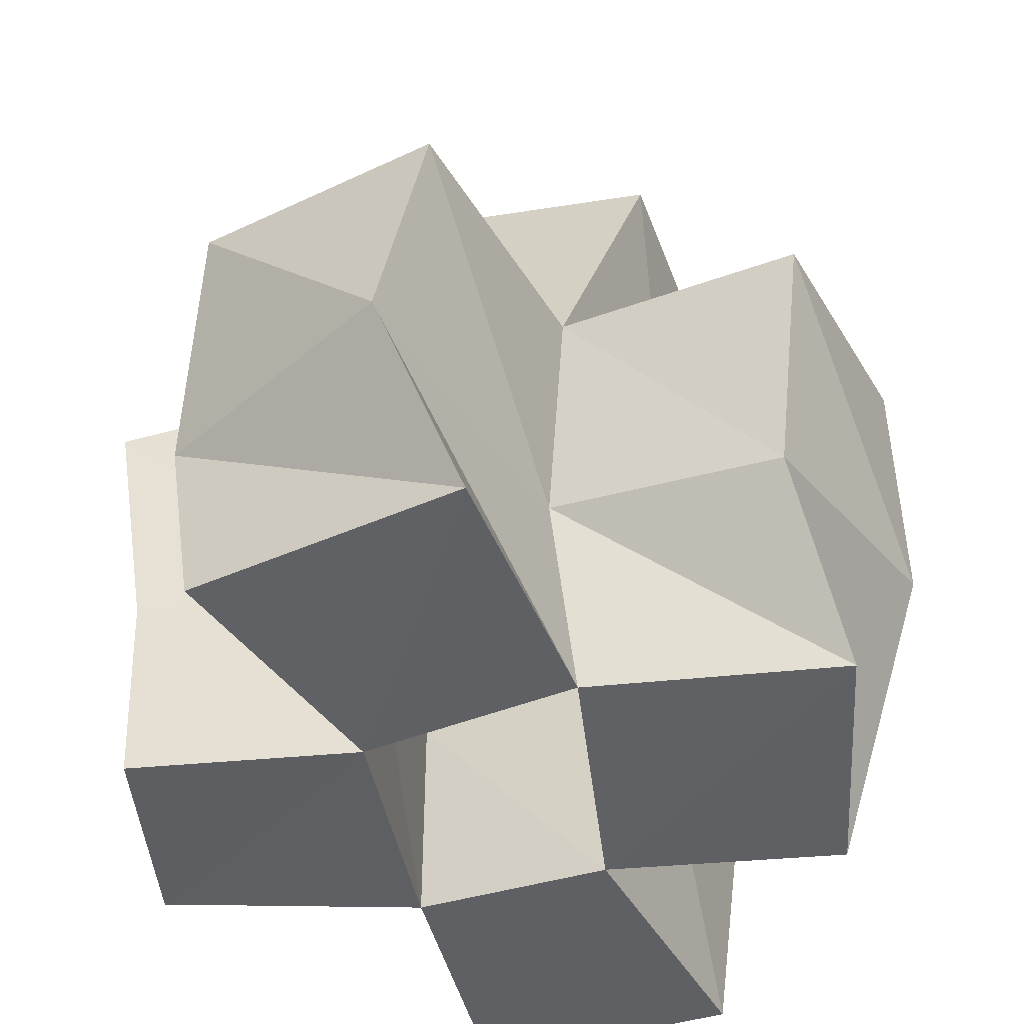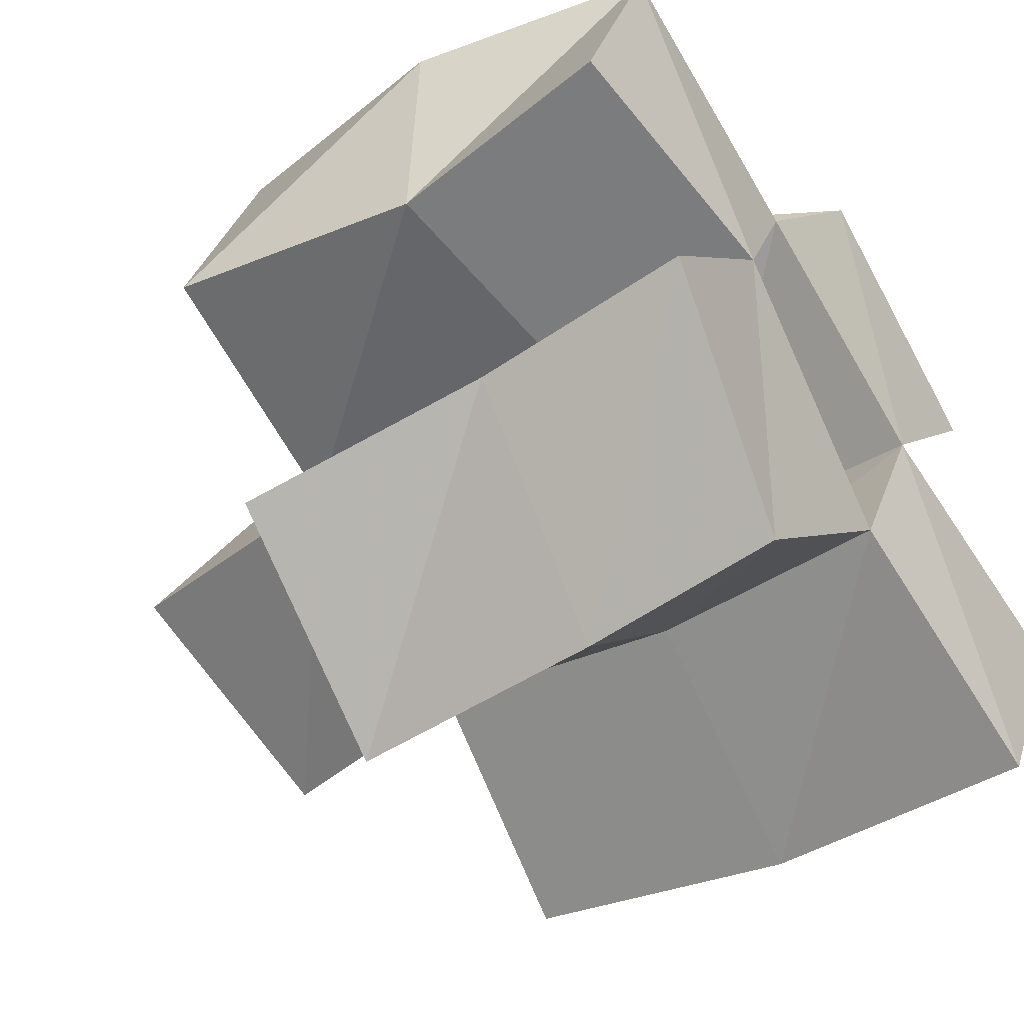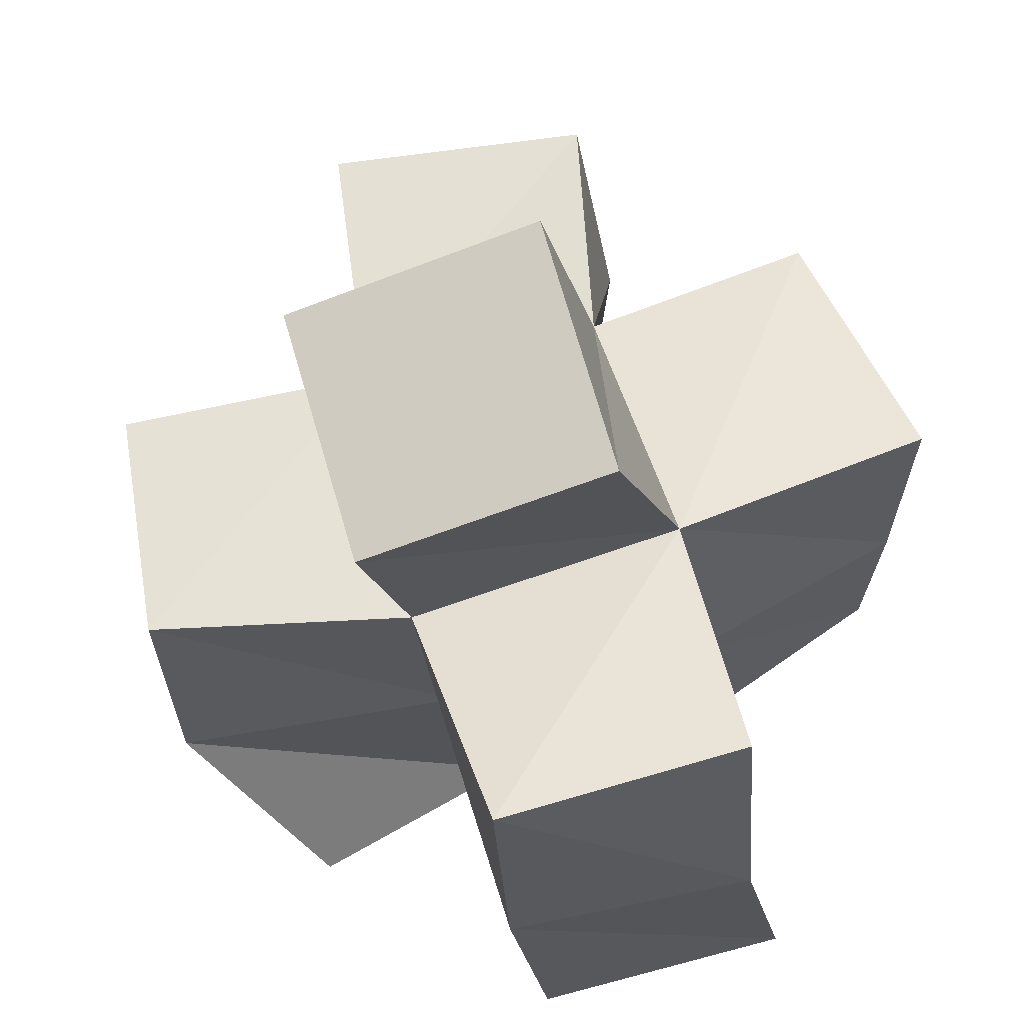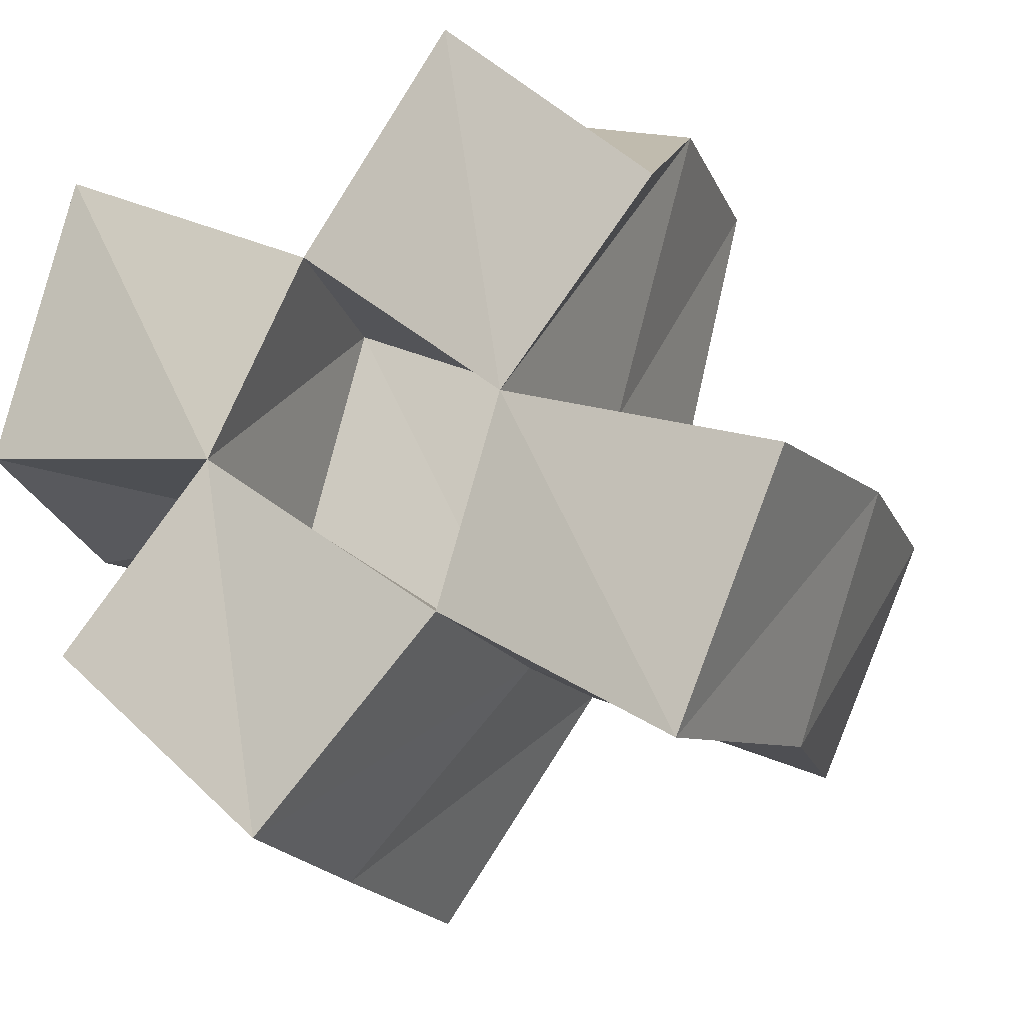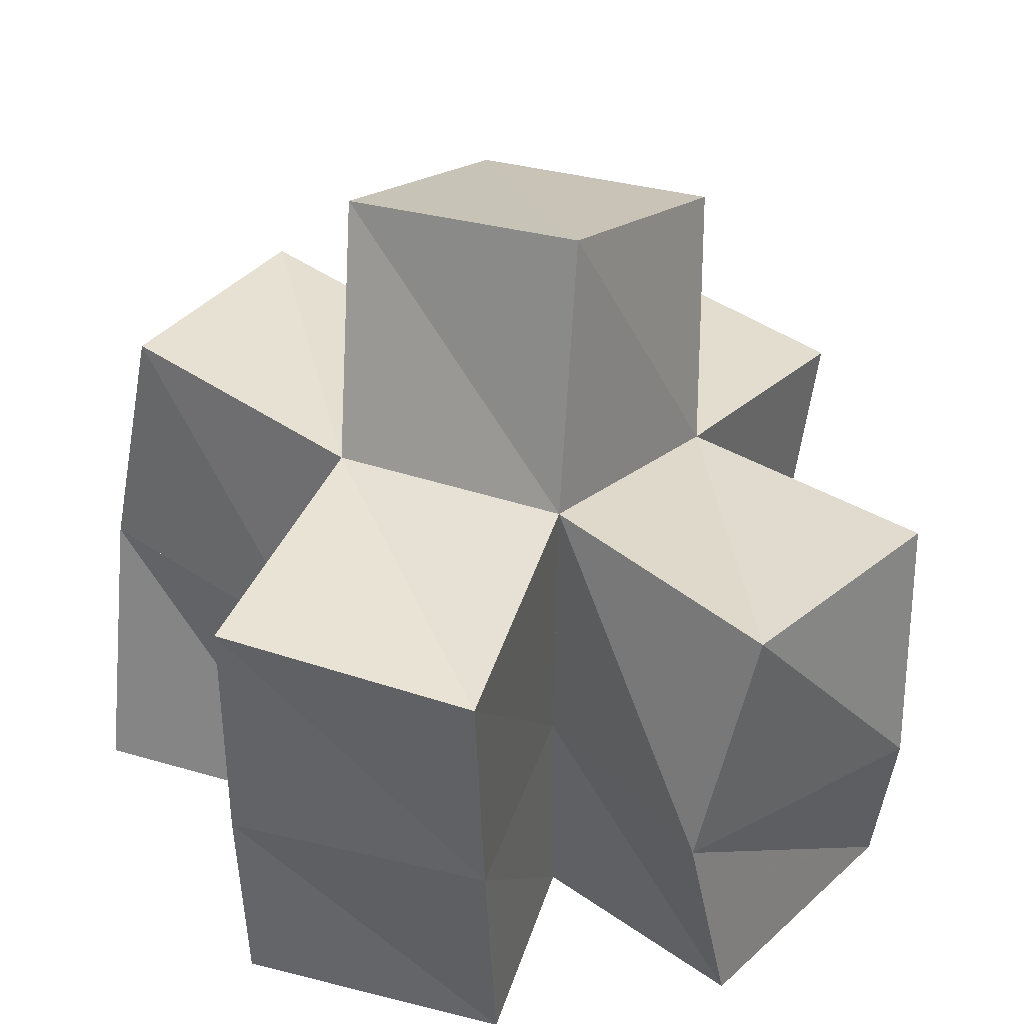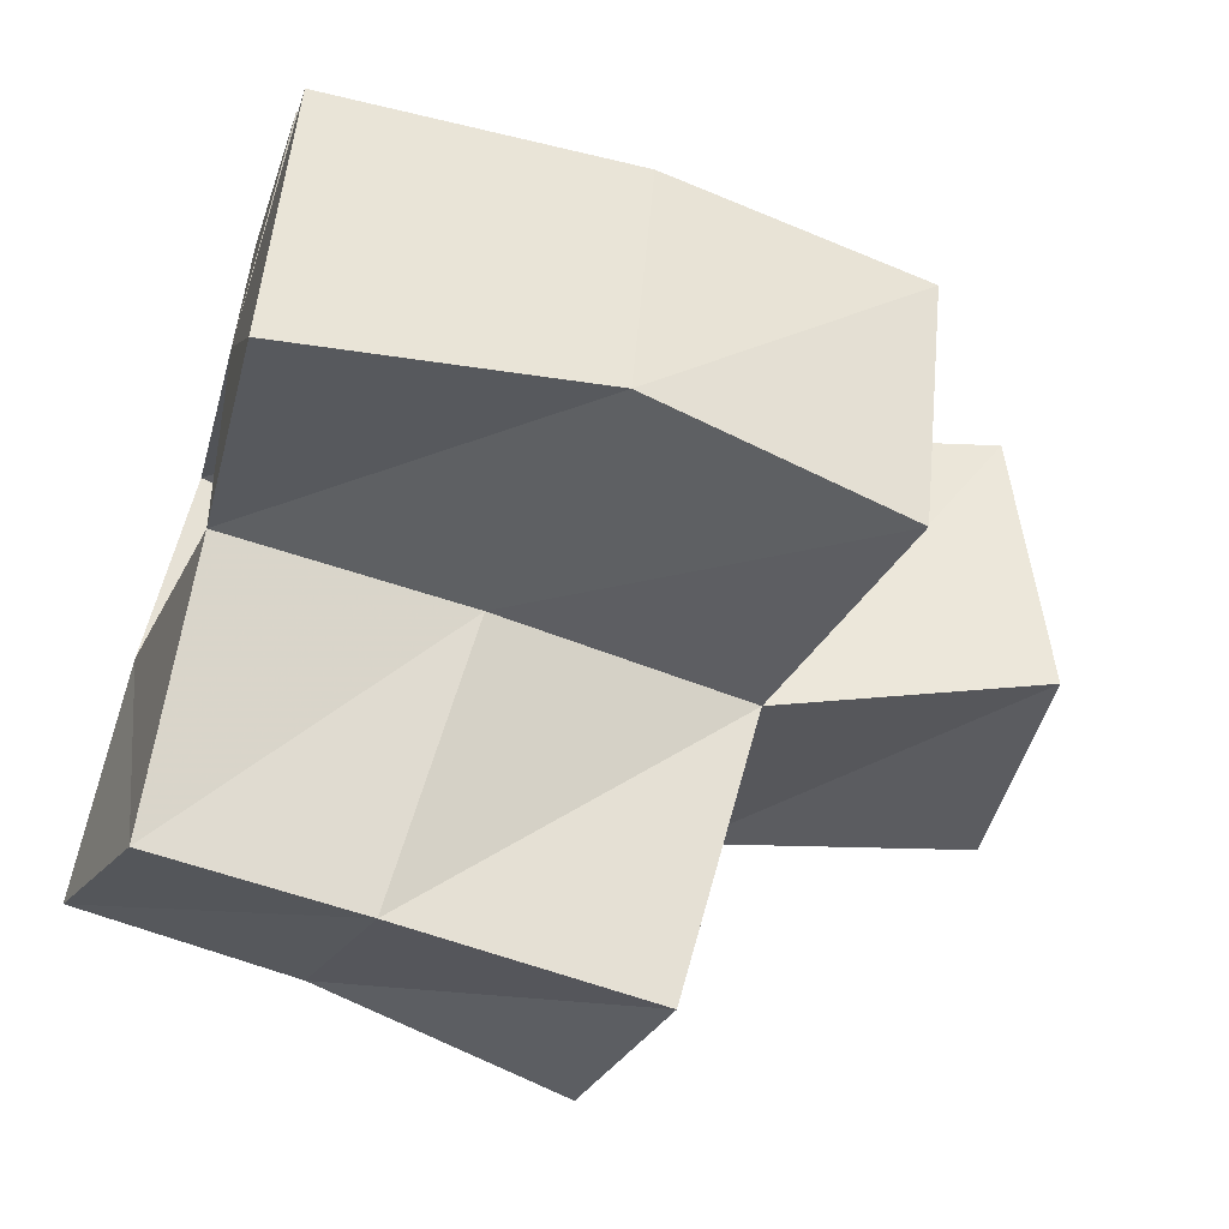
<metadata>
{"format":"obj","ext":"obj","renderer":"f3d","projection":"perspective","resolution":1024,"background":"white","views":[{"elev":-45.1,"azim":-44.0,"up":"+Y"},{"elev":-51.3,"azim":-54.6,"up":"+Z"},{"elev":64.2,"azim":99.0,"up":"+Y"},{"elev":-18.1,"azim":22.4,"up":"+Z"},{"elev":35.4,"azim":-124.5,"up":"+Y"},{"elev":-62.4,"azim":71.6,"up":"+Z"}]}
</metadata>
<code>
v -0.3864 0.1034 0.5269
v -0.386 0.144 0.5178
v -0.3387 0.1 0.5193
v -0.3389 0.1422 0.5186
v -0.3704 0.1011 0.5798
v -0.3849 0.1434 0.5709
v -0.3215 0.1022 0.5568
v -0.3283 0.1422 0.5571
v -0.3668 0.1 0.4857
v -0.3671 0.1406 0.4831
v -0.3306 0.1066 0.4511
v -0.3301 0.1444 0.4495
v -0.2955 0.1046 0.4875
v -0.296 0.1489 0.4882
v -0.282 0.1006 0.5247
v -0.2779 0.1489 0.5354
v -0.2927 0.1 0.5963
v -0.3116 0.1359 0.6
v -0.2532 0.1 0.5602
v -0.2609 0.1452 0.5892
v -0.2517 0.1021 0.4609
v -0.2463 0.1559 0.4703
v -0.2312 0.1 0.5081
v -0.2294 0.1542 0.5159
v -0.391 0.1932 0.5273
v -0.3427 0.1978 0.5168
v -0.3779 0.1899 0.5763
v -0.328 0.1904 0.5614
v -0.3722 0.1883 0.4777
v -0.331 0.1913 0.4488
v -0.3013 0.1963 0.494
v -0.2776 0.1896 0.5429
v -0.3121 0.1857 0.608
v -0.2662 0.1915 0.5923
v -0.2554 0.2051 0.4752
v -0.2347 0.203 0.5199
v -0.3335 0.2492 0.5269
v -0.2882 0.2435 0.5058
v -0.3143 0.2357 0.5717
v -0.2691 0.2308 0.5502
f 1 2 4
f 3 1 4
f 2 6 8
f 4 2 8
f 6 5 7
f 8 6 7
f 5 1 3
f 7 5 3
f 8 7 3
f 4 8 3
f 2 1 5
f 6 2 5
f 9 10 12
f 11 9 12
f 10 4 14
f 12 10 14
f 4 3 13
f 14 4 13
f 3 9 11
f 13 3 11
f 14 13 11
f 12 14 11
f 10 9 3
f 4 10 3
f 7 8 16
f 15 7 16
f 8 18 20
f 16 8 20
f 18 17 19
f 20 18 19
f 17 7 15
f 19 17 15
f 20 19 15
f 16 20 15
f 8 7 17
f 18 8 17
f 13 14 22
f 21 13 22
f 14 16 24
f 22 14 24
f 16 15 23
f 24 16 23
f 15 13 21
f 23 15 21
f 24 23 21
f 22 24 21
f 14 13 15
f 16 14 15
f 2 25 26
f 4 2 26
f 25 27 28
f 26 25 28
f 27 6 8
f 28 27 8
f 6 2 4
f 8 6 4
f 28 8 4
f 26 28 4
f 25 2 6
f 27 25 6
f 10 29 30
f 12 10 30
f 29 26 31
f 30 29 31
f 26 4 14
f 31 26 14
f 4 10 12
f 14 4 12
f 31 14 12
f 30 31 12
f 29 10 4
f 26 29 4
f 8 28 32
f 16 8 32
f 28 33 34
f 32 28 34
f 33 18 20
f 34 33 20
f 18 8 16
f 20 18 16
f 34 20 16
f 32 34 16
f 28 8 18
f 33 28 18
f 14 31 35
f 22 14 35
f 31 32 36
f 35 31 36
f 32 16 24
f 36 32 24
f 16 14 22
f 24 16 22
f 36 24 22
f 35 36 22
f 31 14 16
f 32 31 16
f 4 26 31
f 14 4 31
f 26 28 32
f 31 26 32
f 28 8 16
f 32 28 16
f 8 4 14
f 16 8 14
f 32 16 14
f 31 32 14
f 26 4 8
f 28 26 8
f 26 37 38
f 31 26 38
f 37 39 40
f 38 37 40
f 39 28 32
f 40 39 32
f 28 26 31
f 32 28 31
f 40 32 31
f 38 40 31
f 37 26 28
f 39 37 28

</code>
